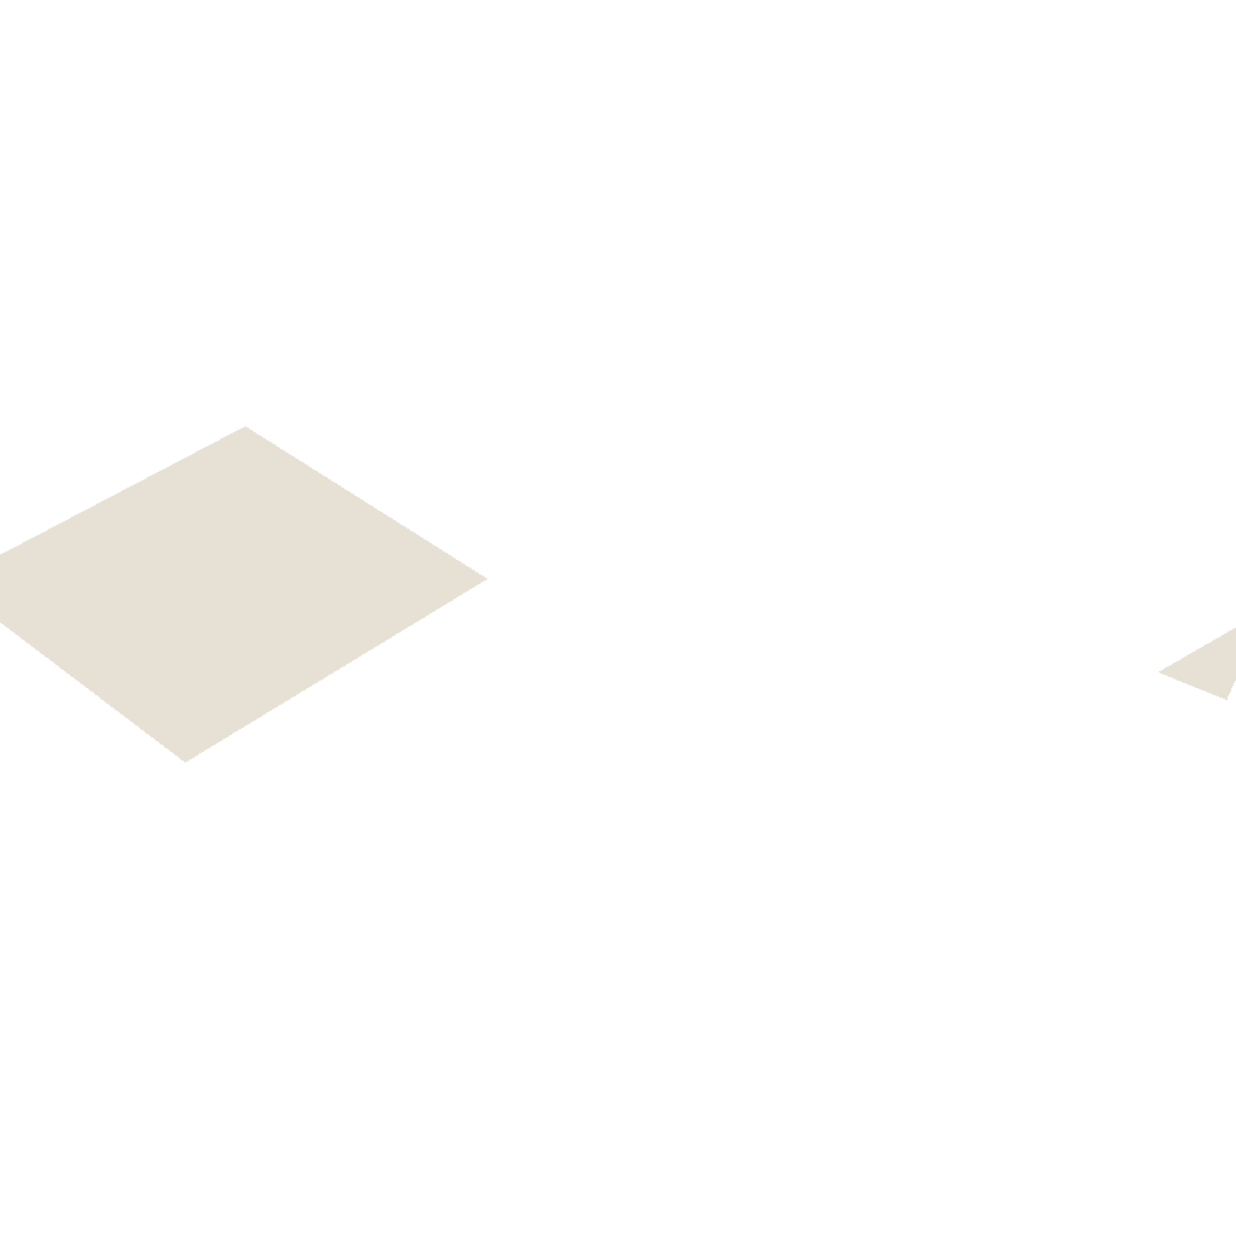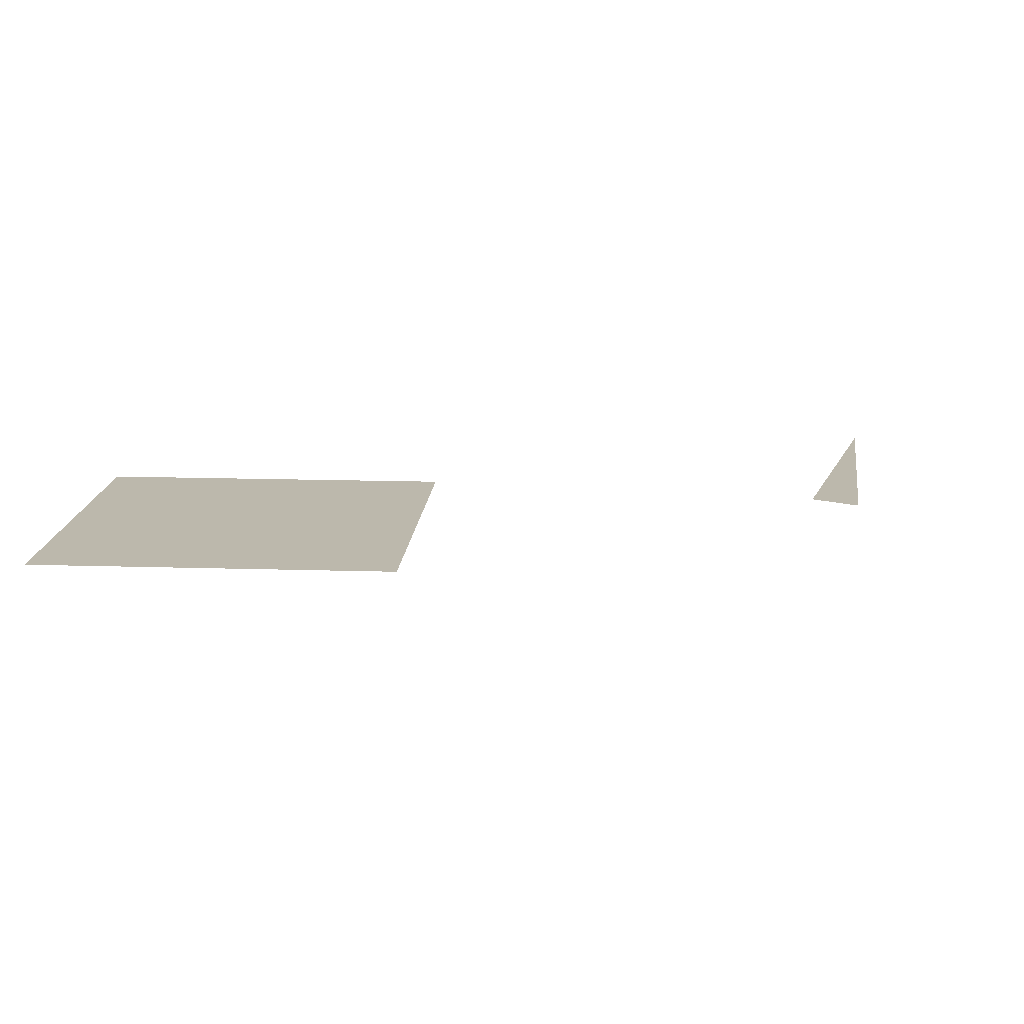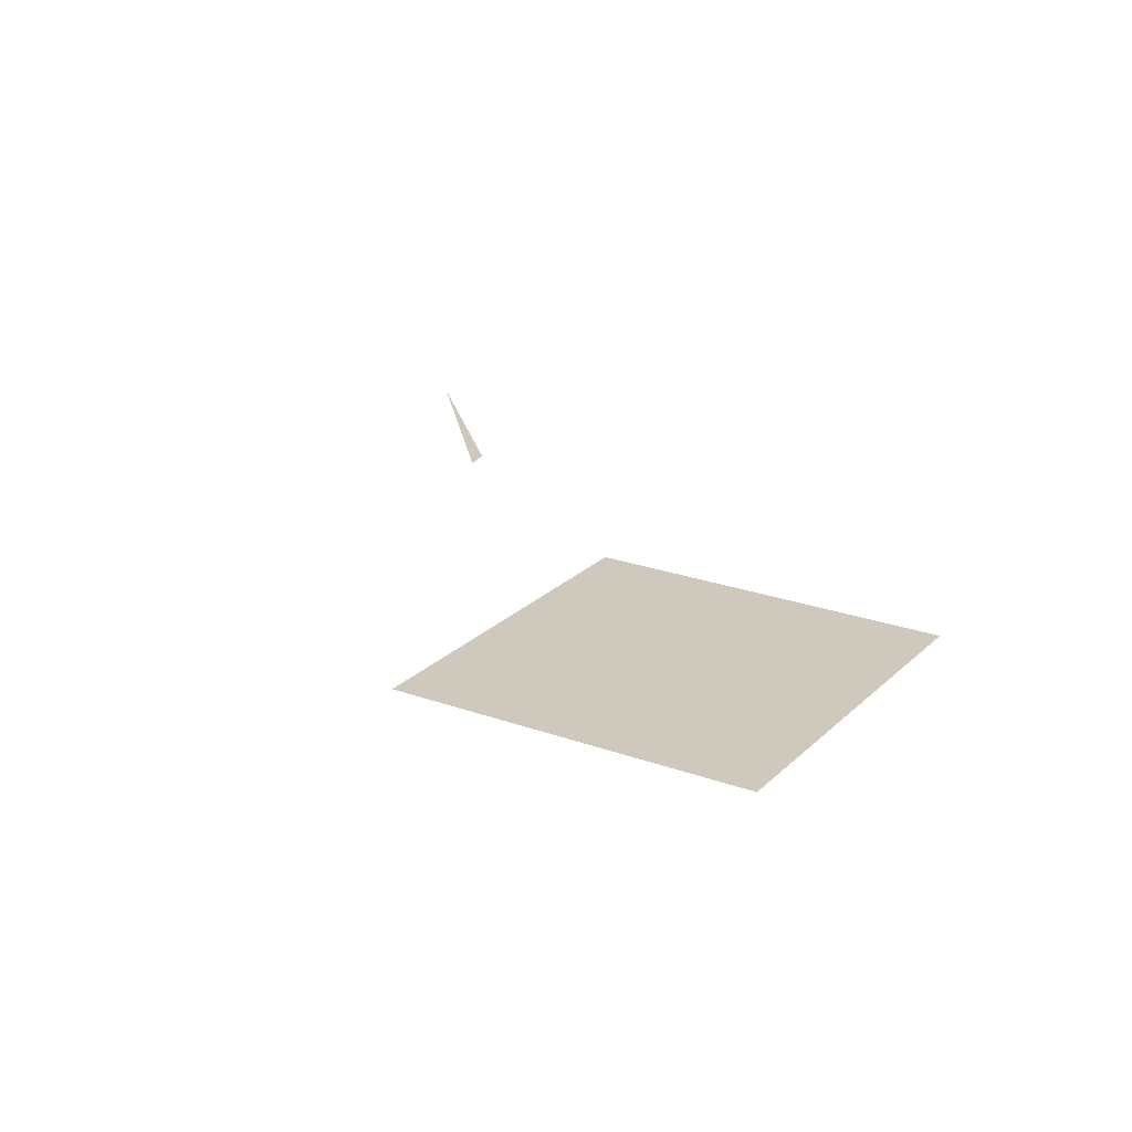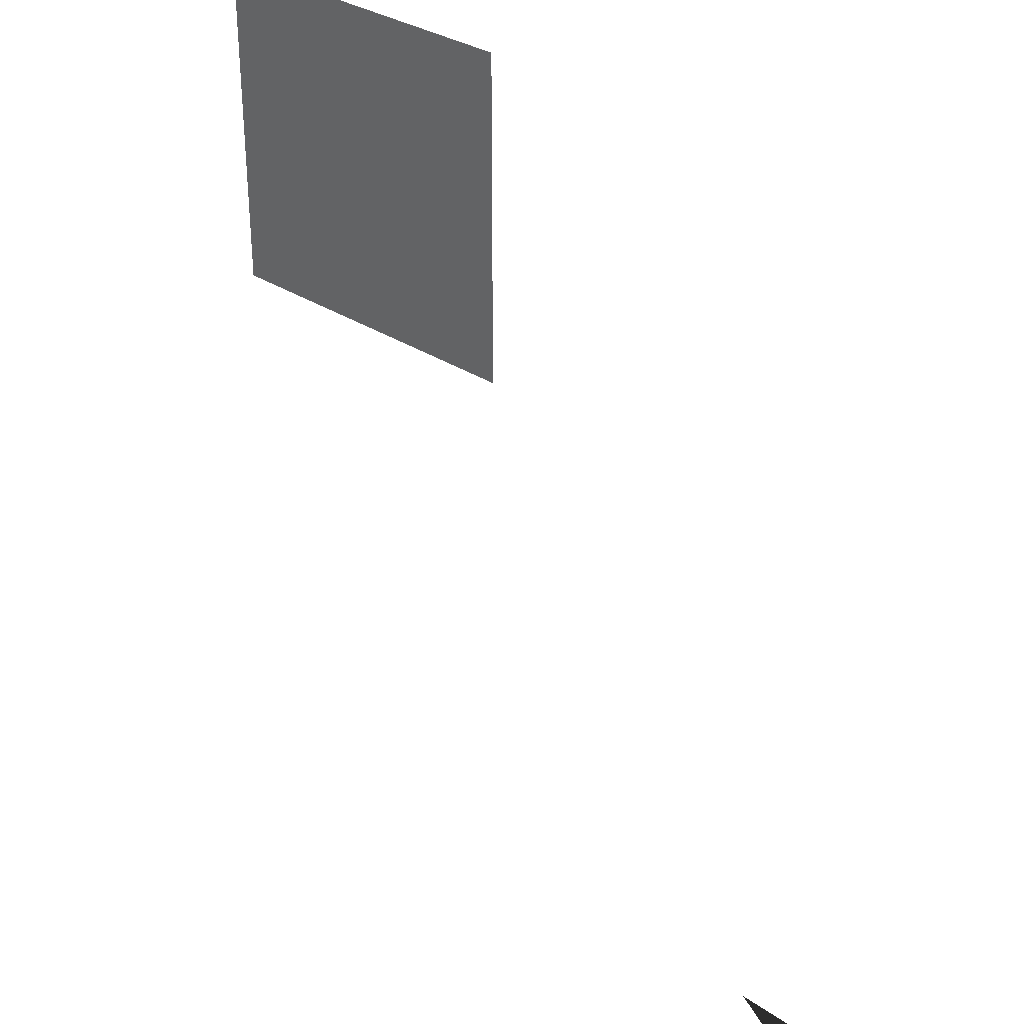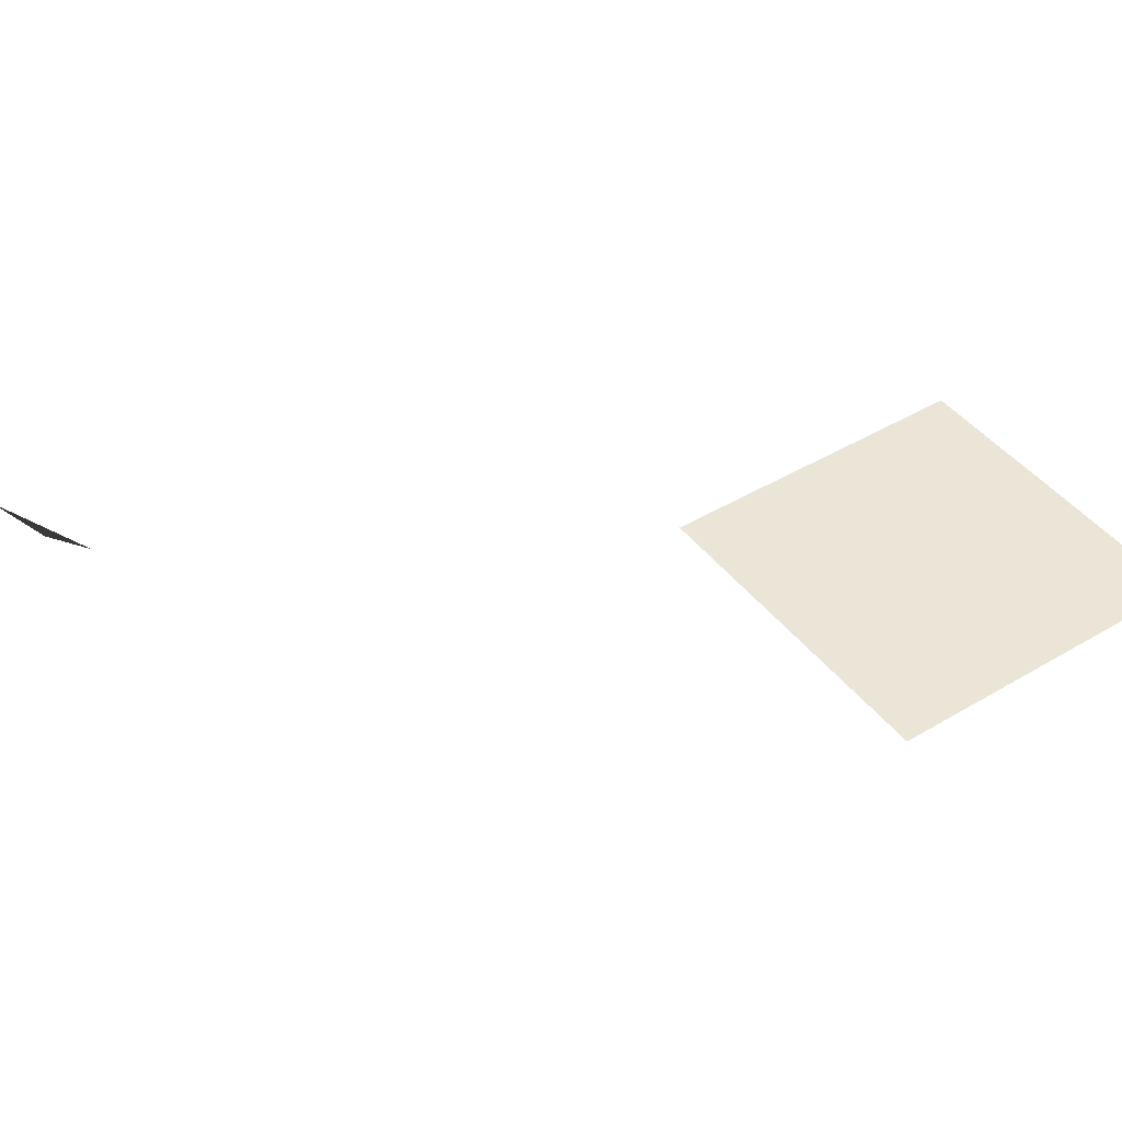
<metadata>
{"format":"obj","ext":"obj","renderer":"f3d","projection":"perspective","resolution":1024,"background":"white","views":[{"elev":39.1,"azim":-135.6,"up":"+Z"},{"elev":14.6,"azim":-176.1,"up":"+Z"},{"elev":22.5,"azim":122.1,"up":"+Z"},{"elev":32.8,"azim":-138.0,"up":"+Y"},{"elev":44.1,"azim":55.3,"up":"+Z"}]}
</metadata>
<code>
v 0.2 0.2 0
v 0.2 0.8 0
v 0.8 0.8 0
v 0.8 0.2 0
v 0.4 0.4 0
v 0.4 0.6 0
v 0.6 0.6 0
v 0.6 0.4 0.05
v -0.5563 -0.5846 -0.2195
v -0.6625 -0.6321 -0.2443
v -0.6561 -0.7185 -0.109
f 1 4 2
f 2 4 3
f 5 8 6
f 6 8 7
f 9 10 11

</code>
